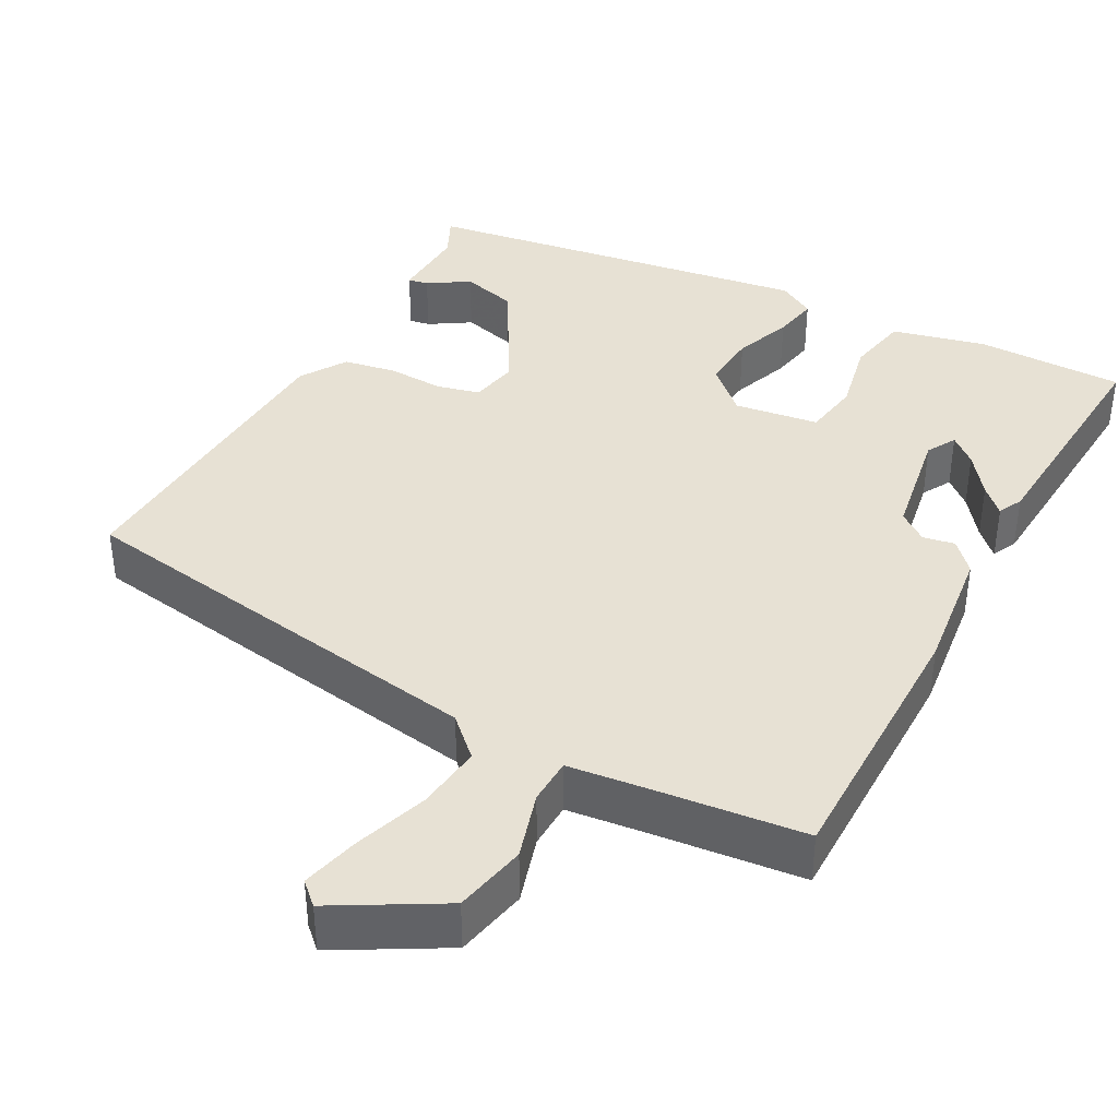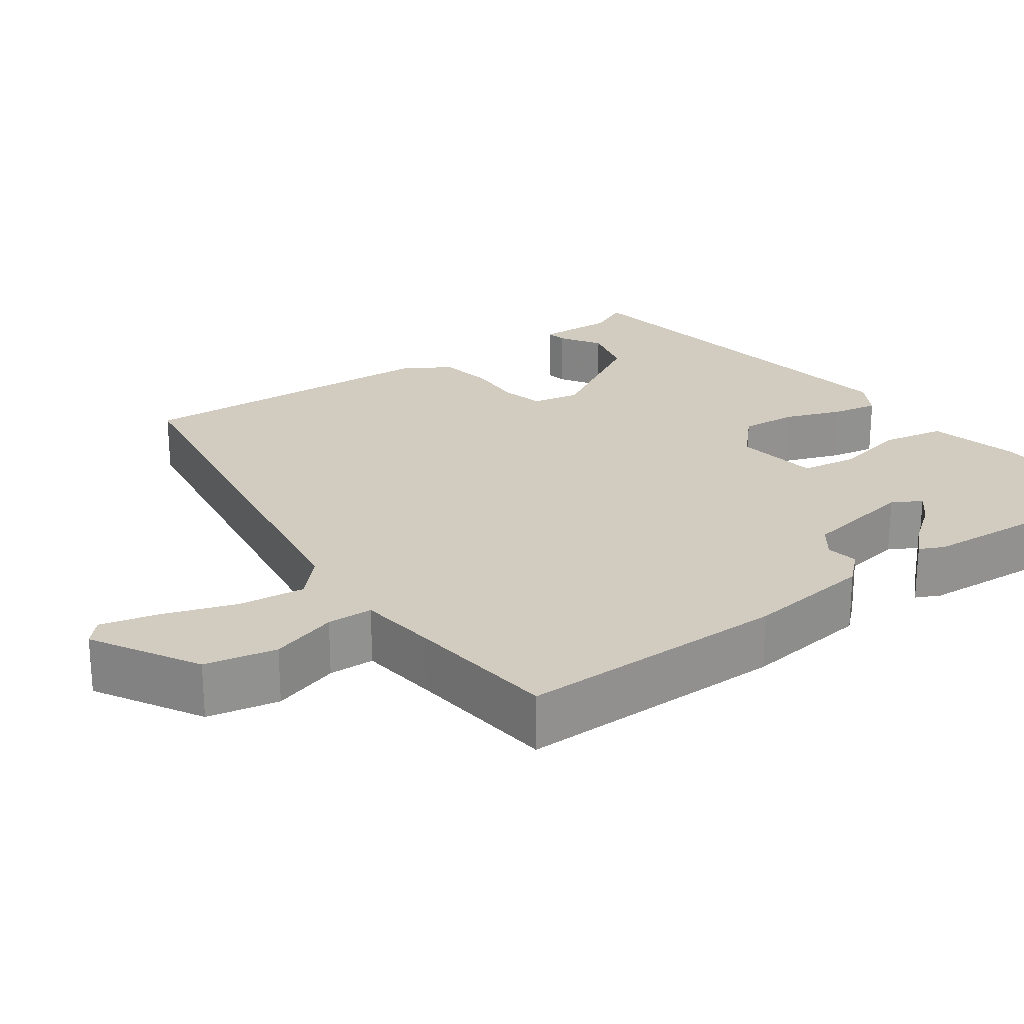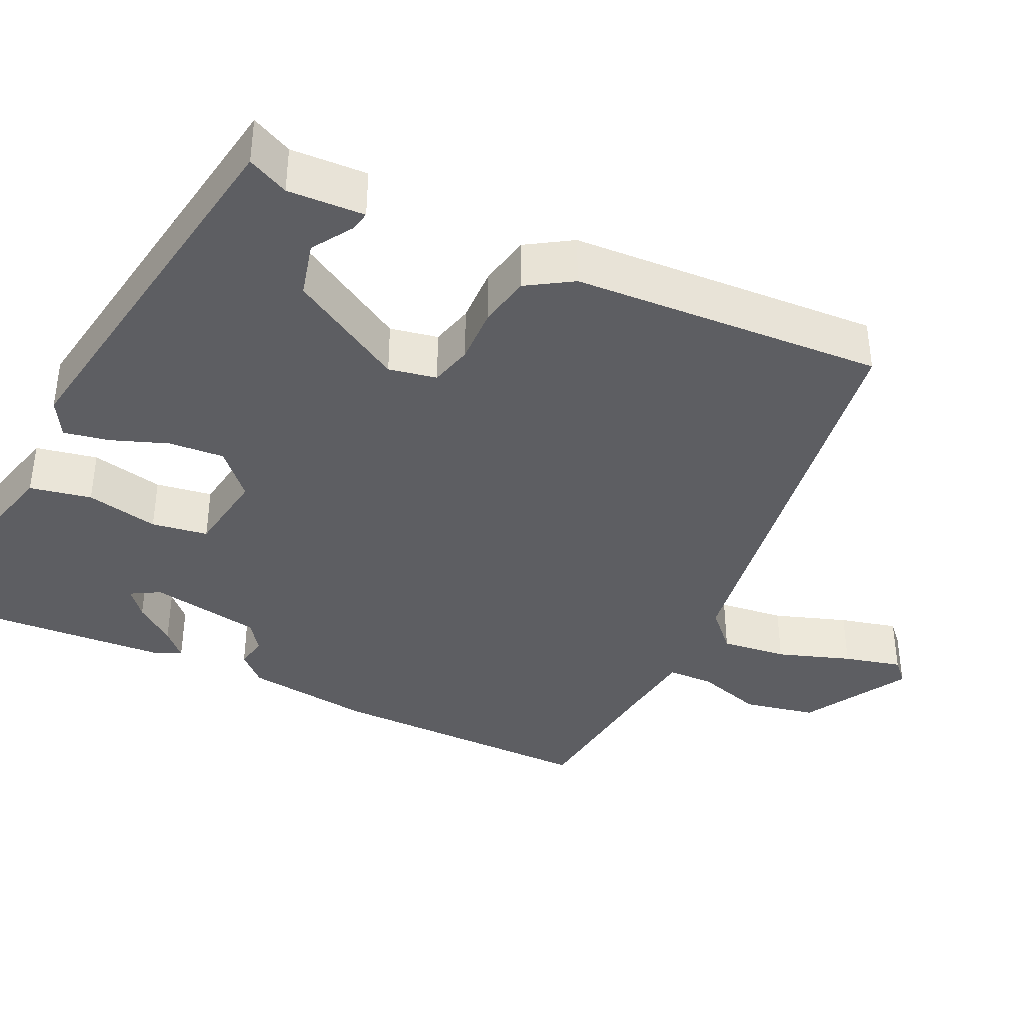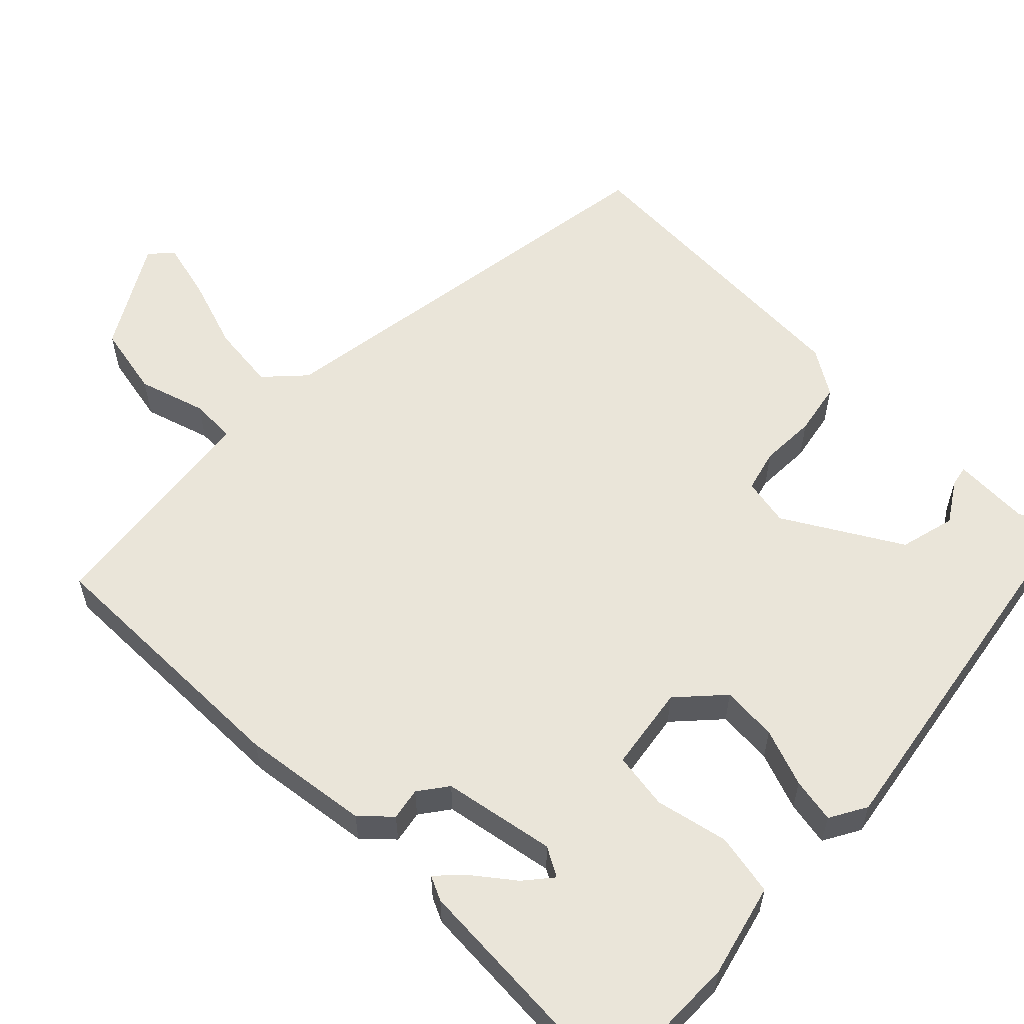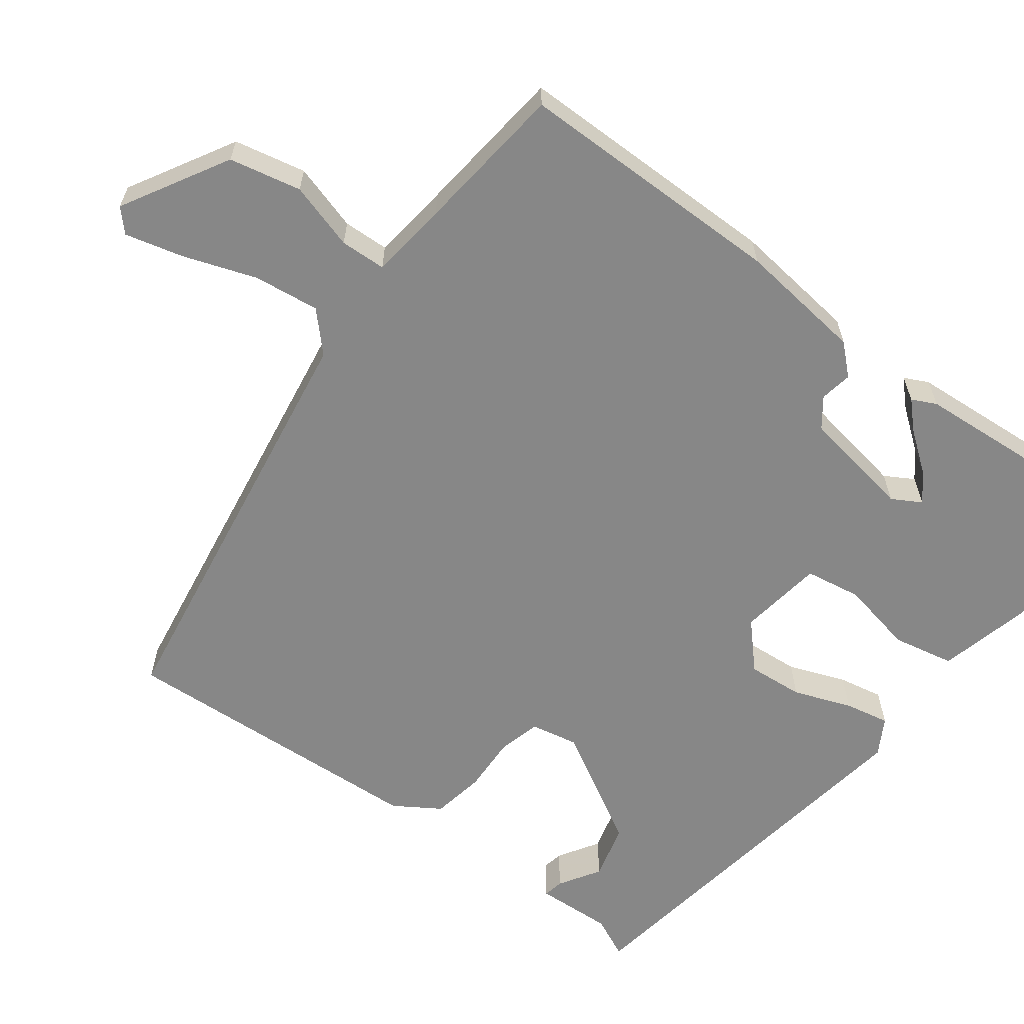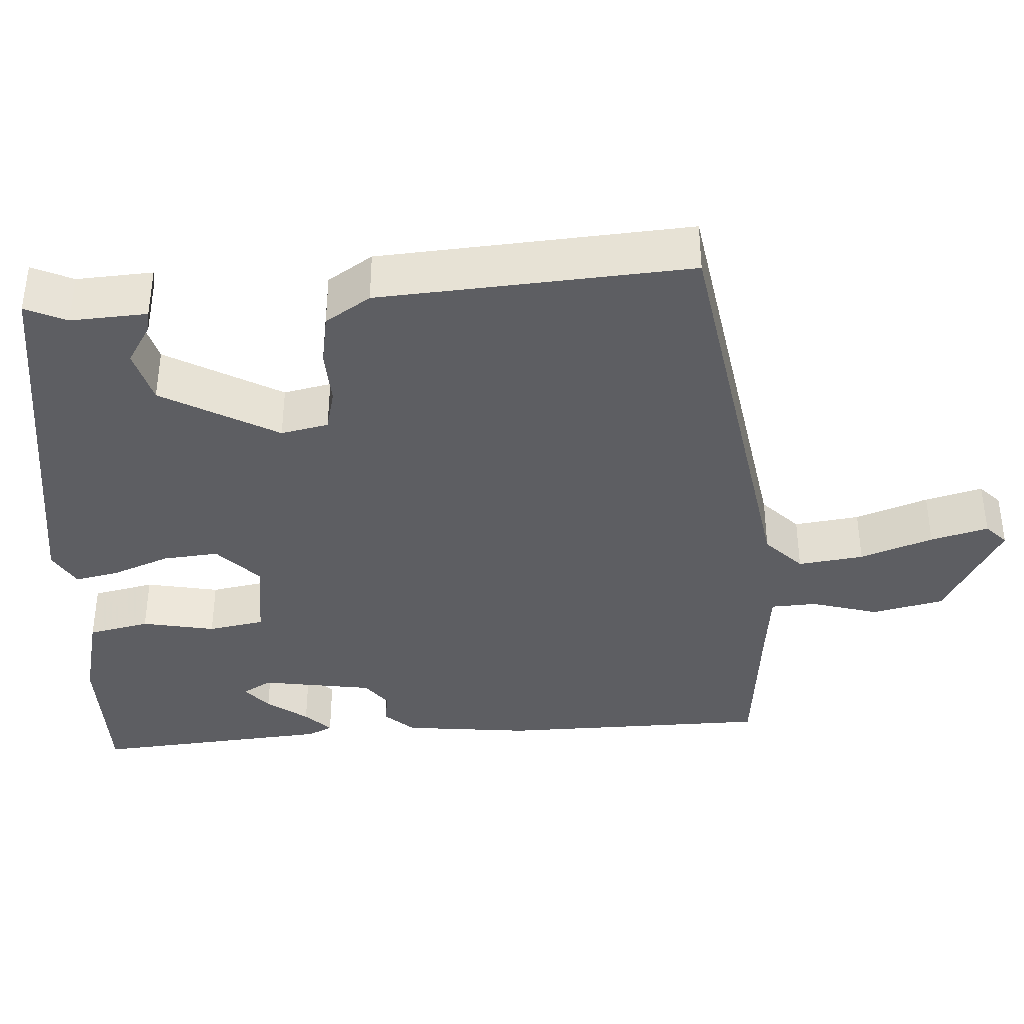
<metadata>
{"format":"obj","ext":"obj","renderer":"f3d","projection":"perspective","resolution":1024,"background":"white","views":[{"elev":39.4,"azim":30.6,"up":"+Y"},{"elev":24.2,"azim":56.3,"up":"+Y"},{"elev":-38.8,"azim":-113.4,"up":"+Y"},{"elev":58.2,"azim":136.3,"up":"+Y"},{"elev":-62.5,"azim":55.4,"up":"+Y"},{"elev":-38.3,"azim":-83.7,"up":"+Y"}]}
</metadata>
<code>
v 0.485 0.07 -0.52
v 0.294 0.07 -0.512
v 0.176 0.07 -0.478
v 0.163 0.07 -0.398
v 0.186 0.07 -0.305
v 0.177 0.07 -0.232
v 0.069 0.07 -0.212
v 0.011 0.07 -0.262
v 0.014 0.07 -0.334
v 0.039 0.07 -0.409
v 0.048 0.07 -0.467
v 0 0.07 -0.492
v -0.499 0.07 -0.395
v -0.472 0.07 -0.343
v -0.473 0.07 -0.244
v -0.447 0.07 -0.25
v -0.396 0.07 -0.285
v -0.324 0.07 -0.269
v -0.233 0.07 -0.124
v -0.243 0.07 -0.062
v -0.297 0.07 -0.046
v -0.369 0.07 -0.046
v -0.436 0.07 -0.031
v -0.471 0.07 0.029
v -0.479 0.07 0.431
v 0.073 0.07 0.495
v 0.123 0.07 0.539
v 0.116 0.07 0.624
v 0.087 0.07 0.719
v 0.071 0.07 0.794
v 0.1 0.07 0.819
v 0.233 0.07 0.736
v 0.249 0.07 0.643
v 0.22 0.07 0.558
v 0.22 0.07 0.499
v 0.32 0.07 0.483
v 0.514 0.07 0.454
v 0.501 0.07 0.107
v 0.475 0.07 -0.055
v 0.439 0.07 -0.091
v 0.398 0.07 -0.082
v 0.36 0.07 -0.108
v 0.33 0.07 -0.251
v 0.35 0.07 -0.289
v 0.386 0.07 -0.261
v 0.427 0.07 -0.211
v 0.461 0.07 -0.18
v 0.475 0.07 -0.212
v 0.485 0 -0.52
v 0.294 0 -0.512
v 0.176 0 -0.478
v 0.163 0 -0.398
v 0.186 0 -0.305
v 0.177 0 -0.232
v 0.069 0 -0.212
v 0.011 0 -0.262
v 0.014 0 -0.334
v 0.039 0 -0.409
v 0.048 0 -0.467
v 0 0 -0.492
v -0.499 0 -0.395
v -0.472 0 -0.343
v -0.473 0 -0.244
v -0.447 0 -0.25
v -0.396 0 -0.285
v -0.324 0 -0.269
v -0.233 0 -0.124
v -0.243 0 -0.062
v -0.297 0 -0.046
v -0.369 0 -0.046
v -0.436 0 -0.031
v -0.471 0 0.029
v -0.479 0 0.431
v 0.073 0 0.495
v 0.123 0 0.539
v 0.116 0 0.624
v 0.087 0 0.719
v 0.071 0 0.794
v 0.1 0 0.819
v 0.233 0 0.736
v 0.249 0 0.643
v 0.22 0 0.558
v 0.22 0 0.499
v 0.32 0 0.483
v 0.514 0 0.454
v 0.501 0 0.107
v 0.475 0 -0.055
v 0.439 0 -0.091
v 0.398 0 -0.082
v 0.36 0 -0.108
v 0.33 0 -0.251
v 0.35 0 -0.289
v 0.386 0 -0.261
v 0.427 0 -0.211
v 0.461 0 -0.18
v 0.475 0 -0.212
f 48 1 2
f 47 48 2
f 46 47 2
f 45 46 2
f 44 45 2 3
f 3 4 5
f 44 3 5
f 43 44 5
f 42 43 5 6
f 41 42 6 7
f 39 40 41
f 38 39 41
f 37 38 41
f 36 37 41
f 35 36 41 7
f 34 35 7 8
f 32 33 34
f 31 32 34
f 30 31 34
f 29 30 34
f 28 29 34
f 27 28 34
f 26 27 34 8
f 24 25 26
f 23 24 26
f 22 23 26
f 21 22 26
f 20 21 26
f 19 20 26 8
f 18 19 8 9
f 12 13 14
f 11 12 14
f 10 11 14
f 9 10 14
f 18 9 14
f 17 18 14
f 14 15 16 17
f 50 49 96
f 50 96 95
f 50 95 94
f 50 94 93
f 51 50 93 92
f 53 52 51
f 53 51 92
f 53 92 91
f 54 53 91 90
f 55 54 90 89
f 89 88 87
f 89 87 86
f 89 86 85
f 89 85 84
f 55 89 84 83
f 56 55 83 82
f 82 81 80
f 82 80 79
f 82 79 78
f 82 78 77
f 82 77 76
f 82 76 75
f 56 82 75 74
f 74 73 72
f 74 72 71
f 74 71 70
f 74 70 69
f 74 69 68
f 56 74 68 67
f 57 56 67 66
f 62 61 60
f 62 60 59
f 62 59 58
f 62 58 57
f 62 57 66
f 62 66 65
f 65 64 63 62
f 1 49 50 2
f 2 50 51 3
f 3 51 52 4
f 4 52 53 5
f 5 53 54 6
f 6 54 55 7
f 7 55 56 8
f 8 56 57 9
f 9 57 58 10
f 10 58 59 11
f 11 59 60 12
f 12 60 61 13
f 13 61 62 14
f 14 62 63 15
f 15 63 64 16
f 16 64 65 17
f 17 65 66 18
f 18 66 67 19
f 19 67 68 20
f 20 68 69 21
f 21 69 70 22
f 22 70 71 23
f 23 71 72 24
f 24 72 73 25
f 25 73 74 26
f 26 74 75 27
f 27 75 76 28
f 28 76 77 29
f 29 77 78 30
f 30 78 79 31
f 31 79 80 32
f 32 80 81 33
f 33 81 82 34
f 34 82 83 35
f 35 83 84 36
f 36 84 85 37
f 37 85 86 38
f 38 86 87 39
f 39 87 88 40
f 40 88 89 41
f 41 89 90 42
f 42 90 91 43
f 43 91 92 44
f 44 92 93 45
f 45 93 94 46
f 46 94 95 47
f 47 95 96 48
f 48 96 49 1

</code>
